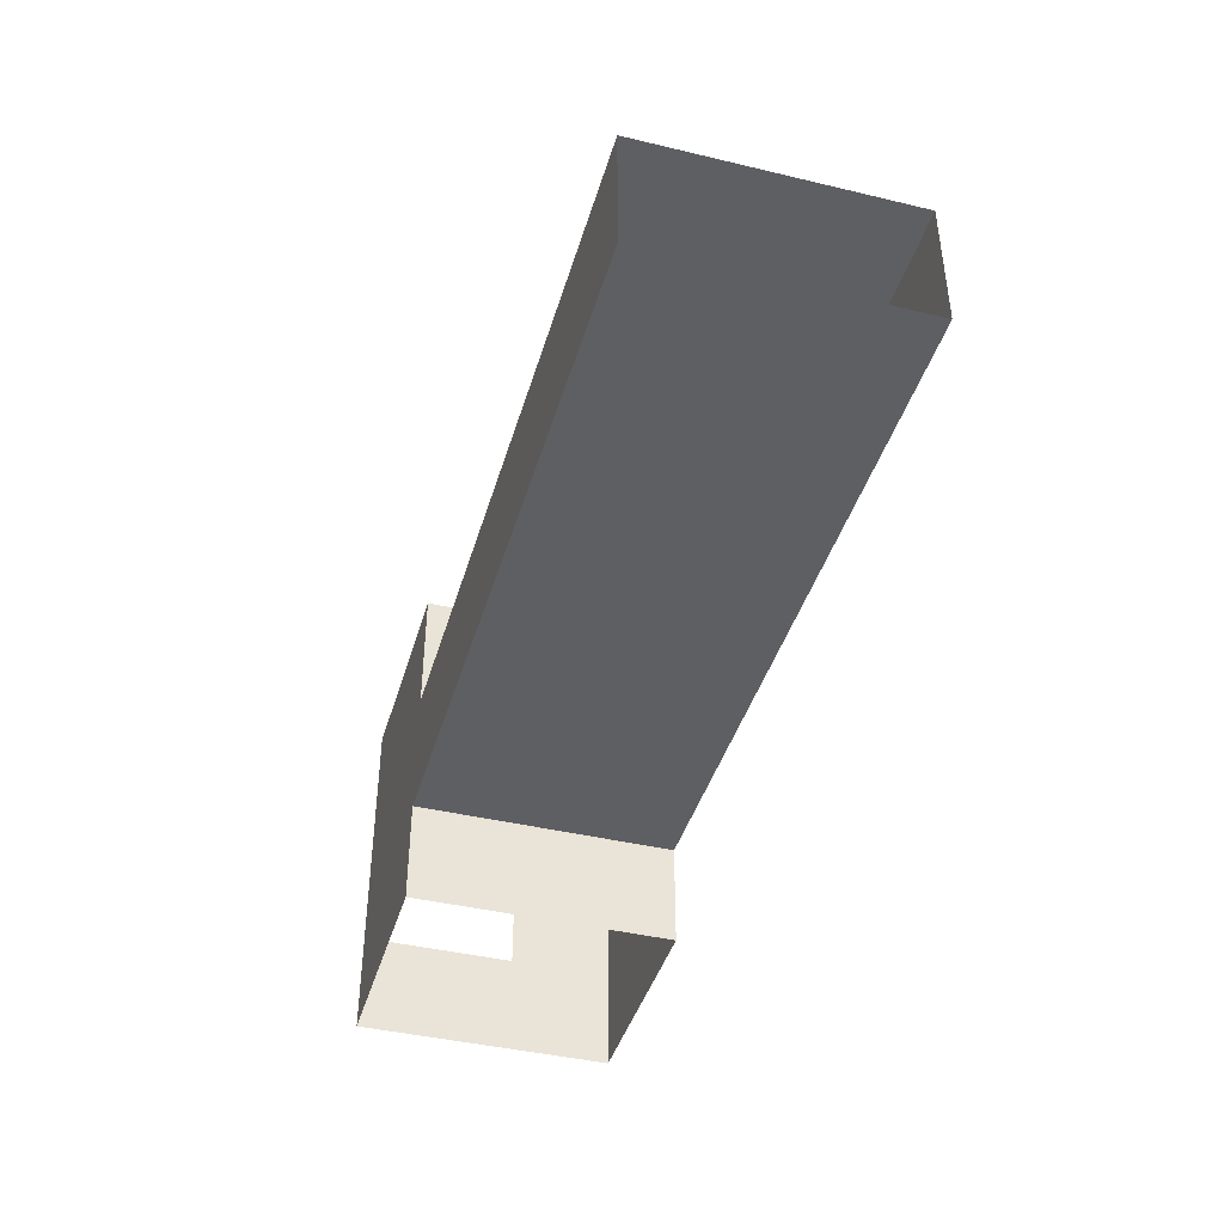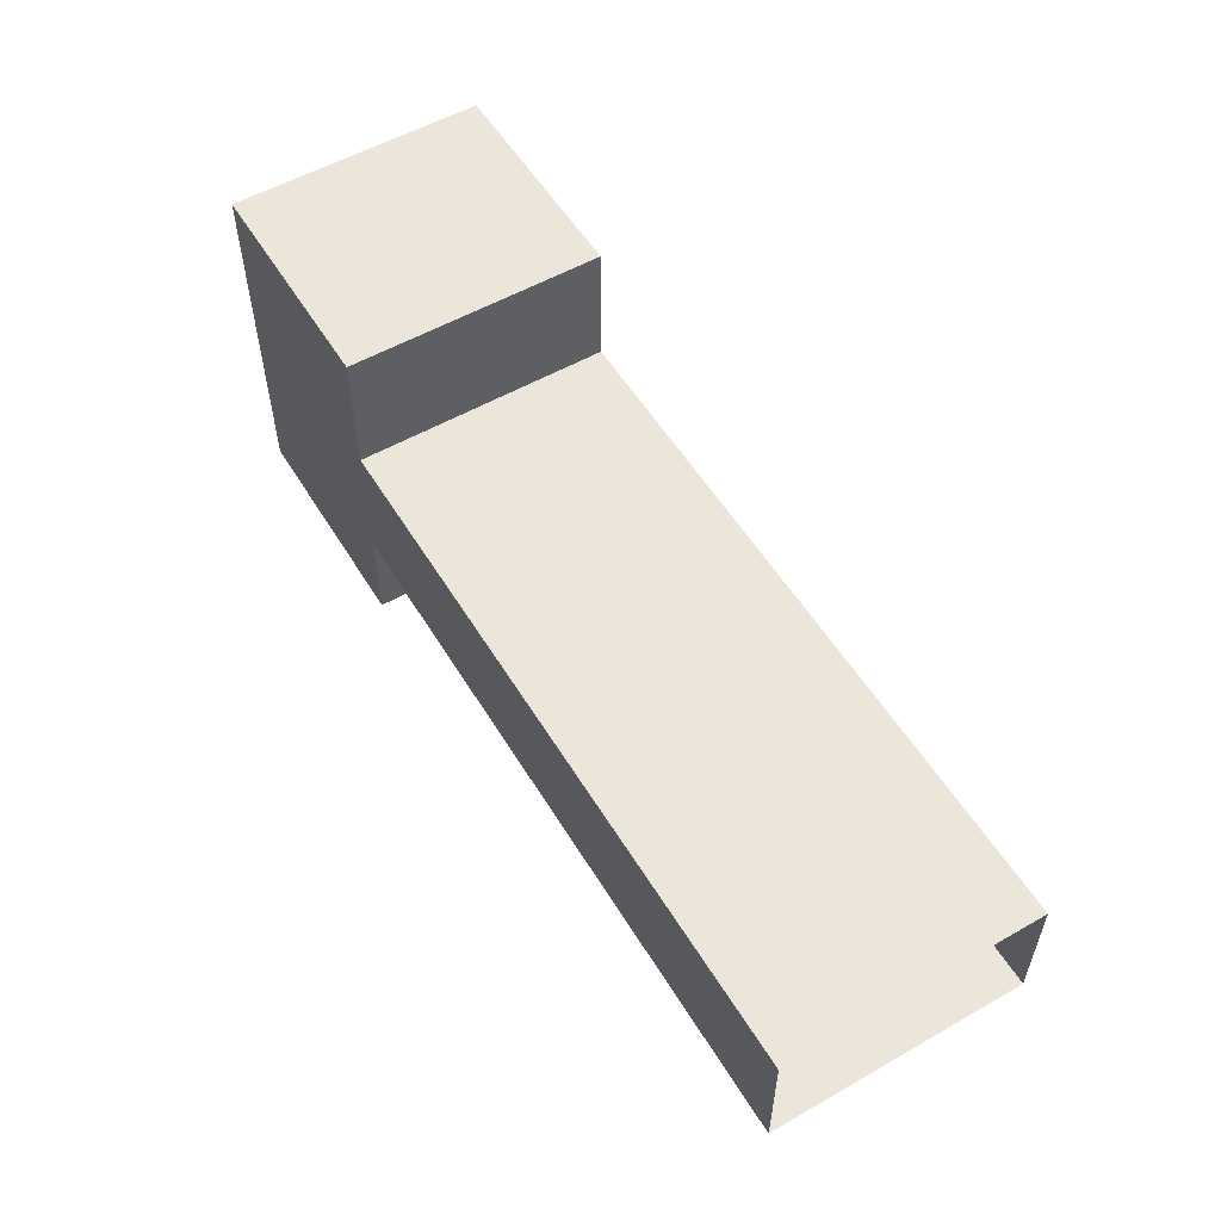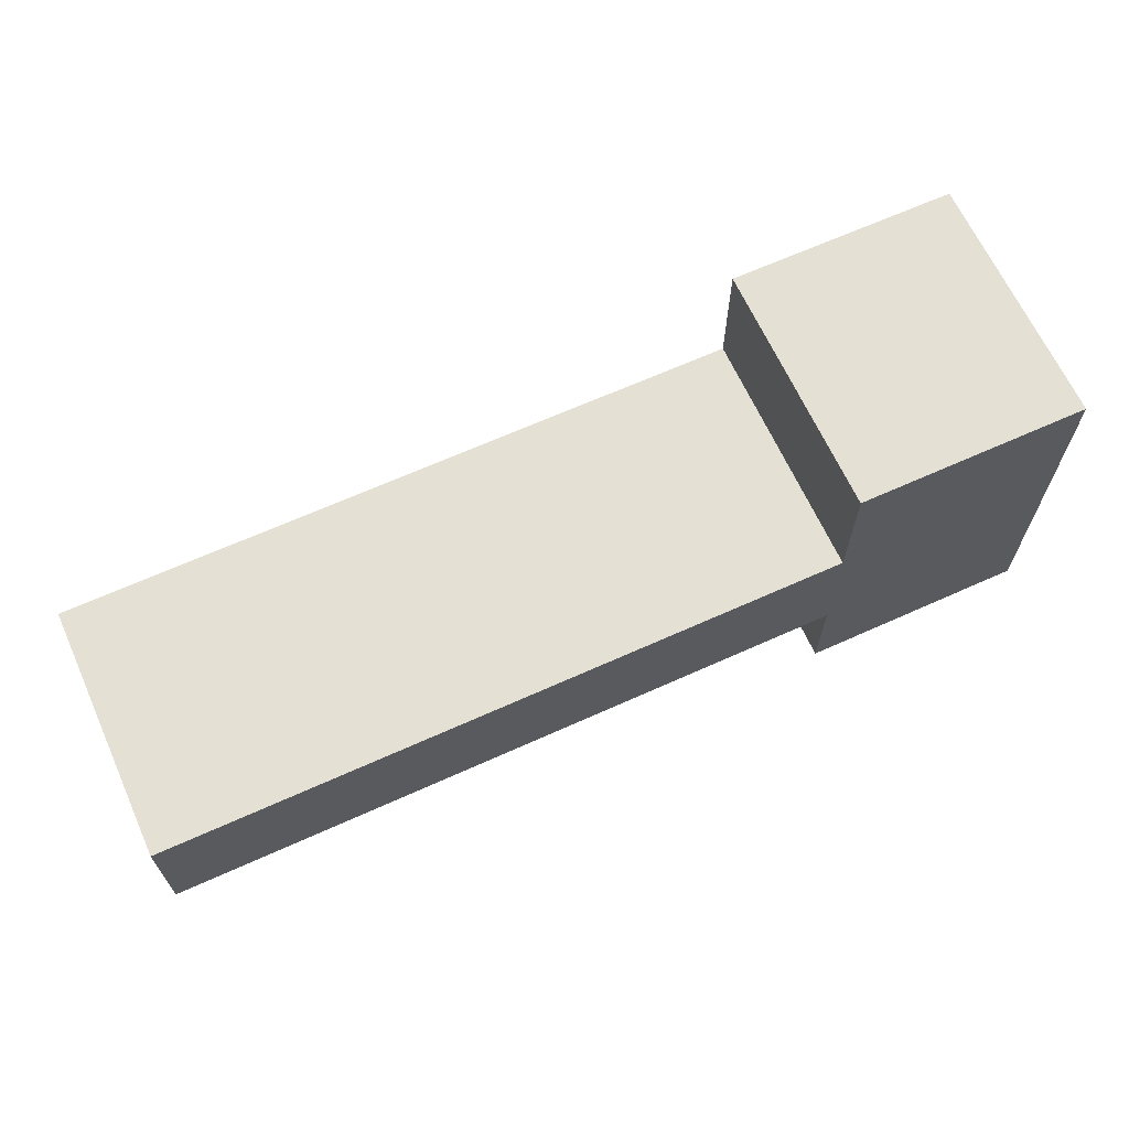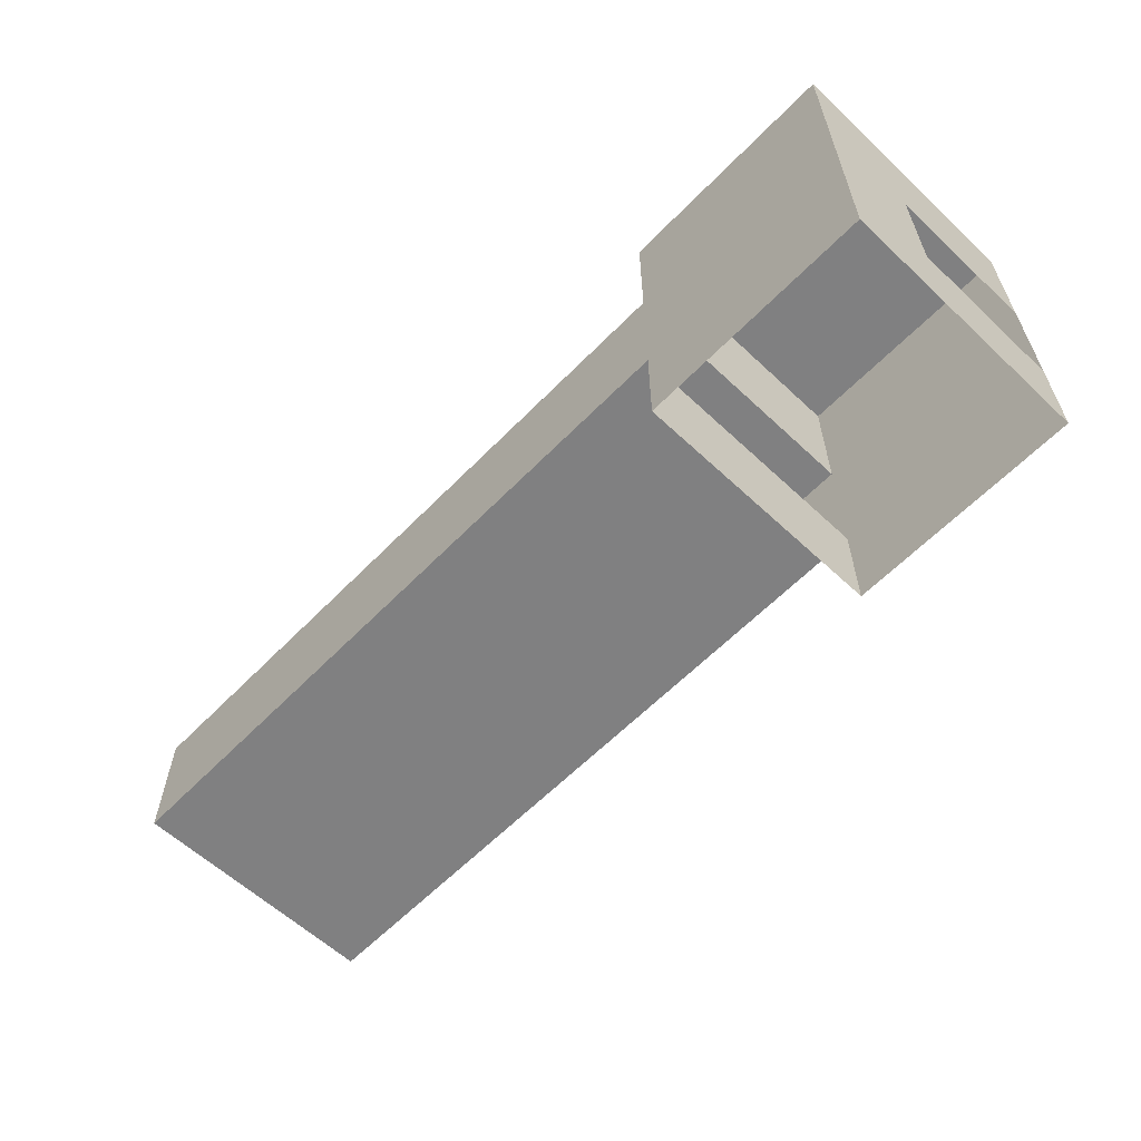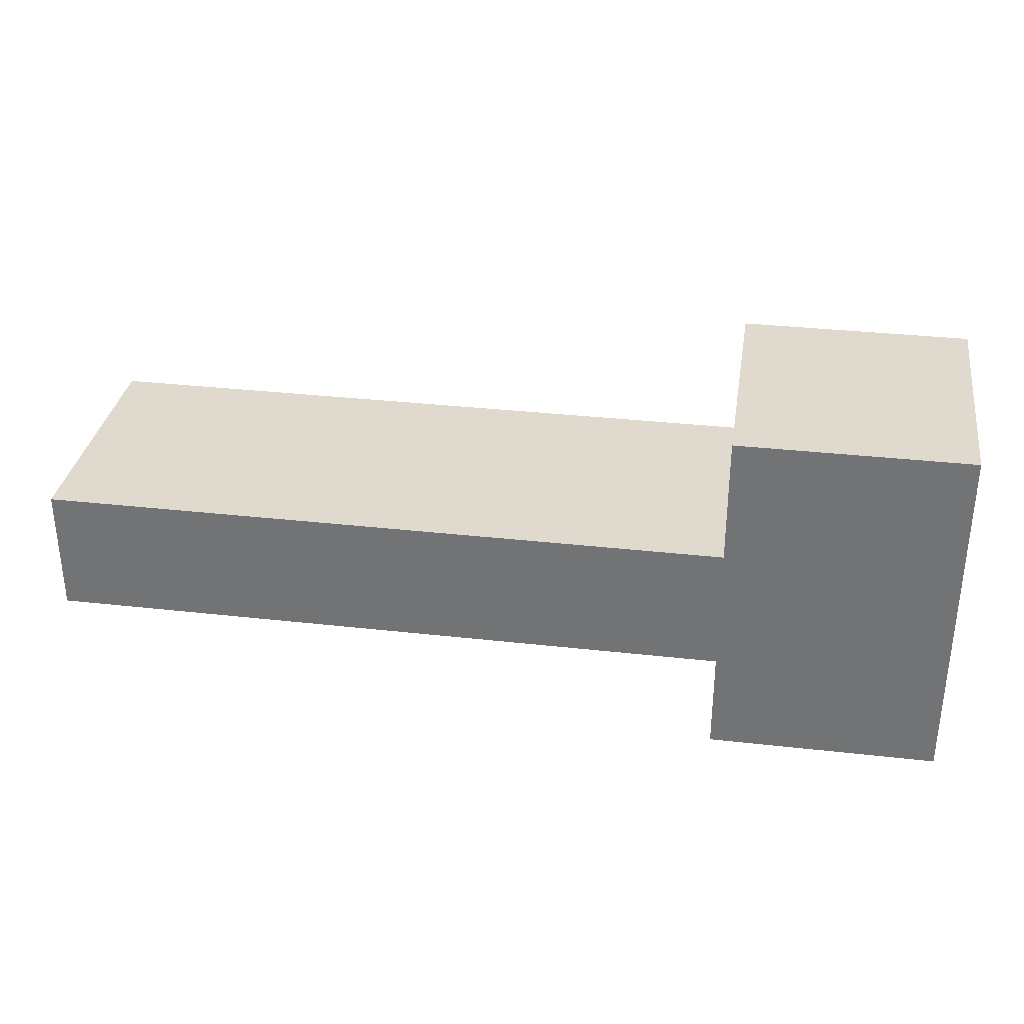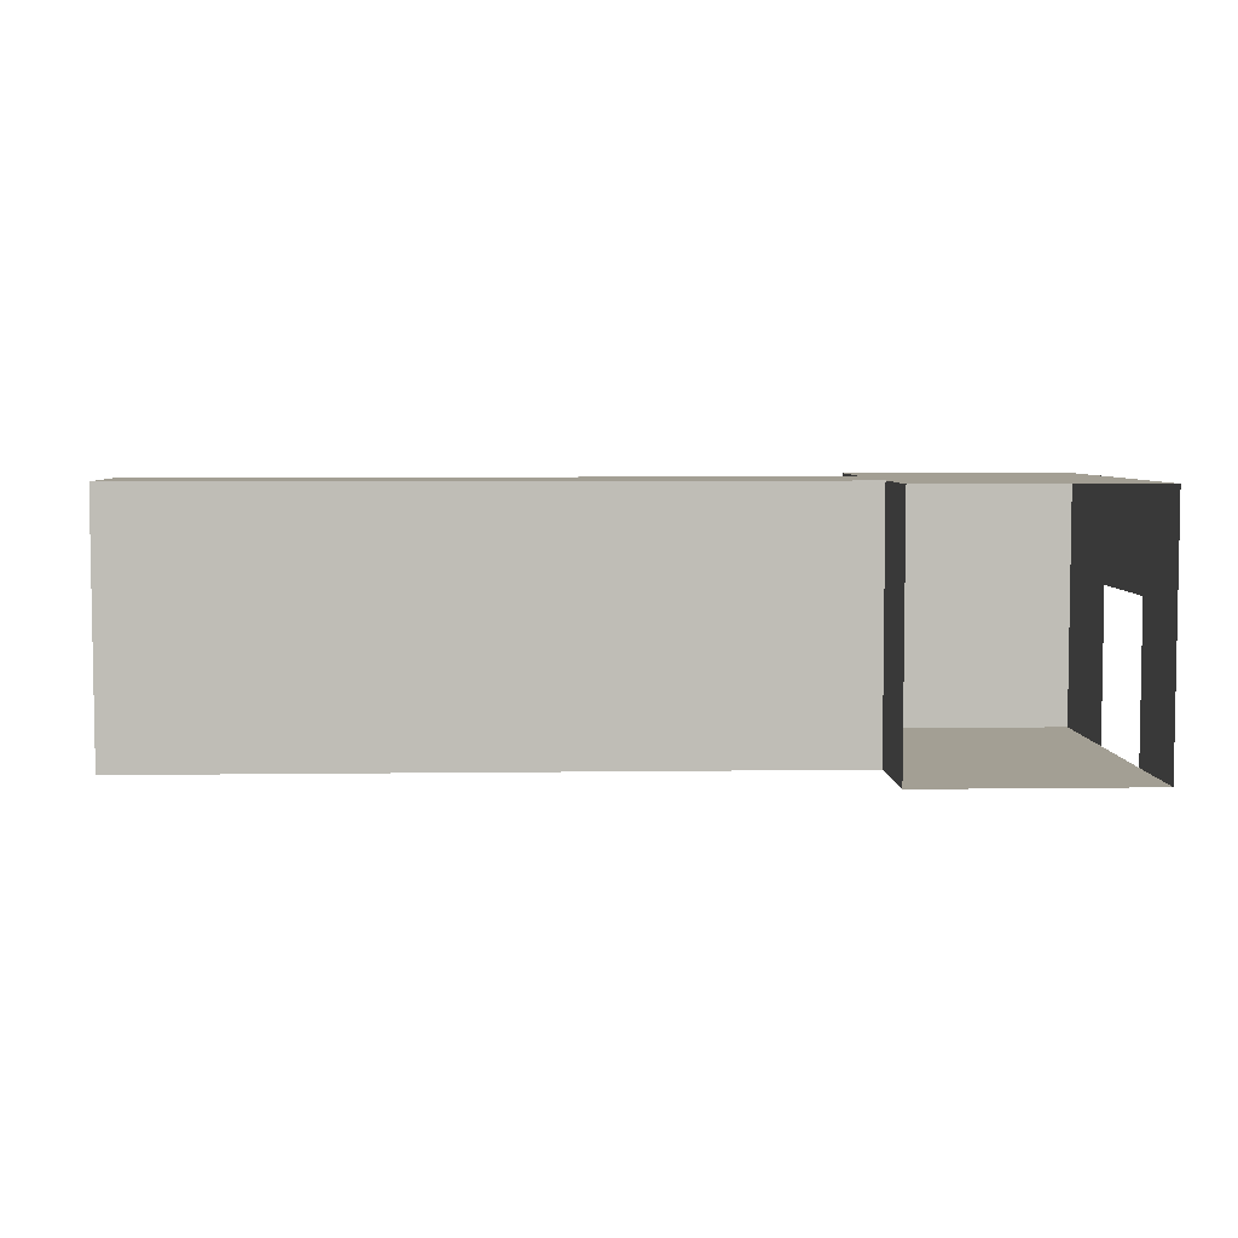
<metadata>
{"format":"obj","ext":"obj","renderer":"f3d","projection":"perspective","resolution":1024,"background":"white","views":[{"elev":-41.9,"azim":74.0,"up":"+Z"},{"elev":55.1,"azim":59.0,"up":"+Z"},{"elev":65.7,"azim":155.6,"up":"+Z"},{"elev":-60.0,"azim":-133.8,"up":"+Z"},{"elev":32.8,"azim":-171.1,"up":"+Z"},{"elev":5.3,"azim":177.5,"up":"+Y"}]}
</metadata>
<code>
o L28-Hallway-2
g L28-Hallway-2
v -11.7 -1.35 35.25
v -11.7 -1.35 37.75
v -7.2 -1.35 35.25
v -7.2 -1.35 37.75
v -7.2 -1.35 40.25
v -11.7 -1.35 40.25
v -11.7 -1.35 33.25
v -7.2 -1.35 33.25
v 6.3 -1.35 35.25
v 6.3 -1.35 37.75
v -7.2 1.65 37.75
v -7.2 1.65 40.25
v -11.7 1.65 40.25
v -11.7 1.65 37.75
v -11.7 1.65 35.25
v -11.7 1.65 33.25
v -7.2 1.65 33.25
v -7.2 1.65 35.25
v 6.3 1.65 35.25
v 6.3 1.65 37.75
v -7.2 2.65 37.75
v -7.2 2.65 40.25
v -11.7 2.65 40.25
v -11.7 2.65 37.75
v -11.7 2.65 35.25
v -11.7 2.65 33.25
v -7.2 2.65 33.25
v -7.2 2.65 35.25
v 6.3 2.65 35.25
v 6.3 2.65 37.75
v -7.2 3.65 37.75
v -7.2 3.65 40.25
v -11.7 3.65 40.25
v -11.7 3.65 37.75
v -11.7 3.65 35.25
v -11.7 3.65 33.25
v -7.2 3.65 33.25
v -7.2 3.65 35.25
v 6.3 3.65 35.25
v 6.3 3.65 37.75
f 33 34 32
f 34 31 32
f 34 35 31
f 35 38 31
f 35 36 38
f 36 37 38
f 11 4 5
f 5 12 11
f 12 5 6
f 6 13 12
f 13 6 2
f 2 14 13
f 15 1 7
f 7 16 15
f 17 8 3
f 3 18 17
f 18 3 9
f 9 19 18
f 20 10 4
f 4 11 20
f 21 11 12
f 12 22 21
f 22 12 13
f 13 23 22
f 23 13 14
f 14 24 23
f 25 15 16
f 16 26 25
f 27 17 18
f 18 28 27
f 28 18 19
f 19 29 28
f 30 20 11
f 11 21 30
f 31 21 22
f 22 32 31
f 32 22 23
f 23 33 32
f 33 23 24
f 24 34 33
f 35 25 26
f 26 36 35
f 37 27 28
f 28 38 37
f 38 28 29
f 29 39 38
f 40 30 21
f 21 31 40
f 24 25 35
f 35 34 24
f 14 15 25
f 25 24 14
f 40 31 38
f 38 39 40
f 4 3 1 2
f 6 5 4 2
f 8 7 1 3
f 10 9 3 4

</code>
